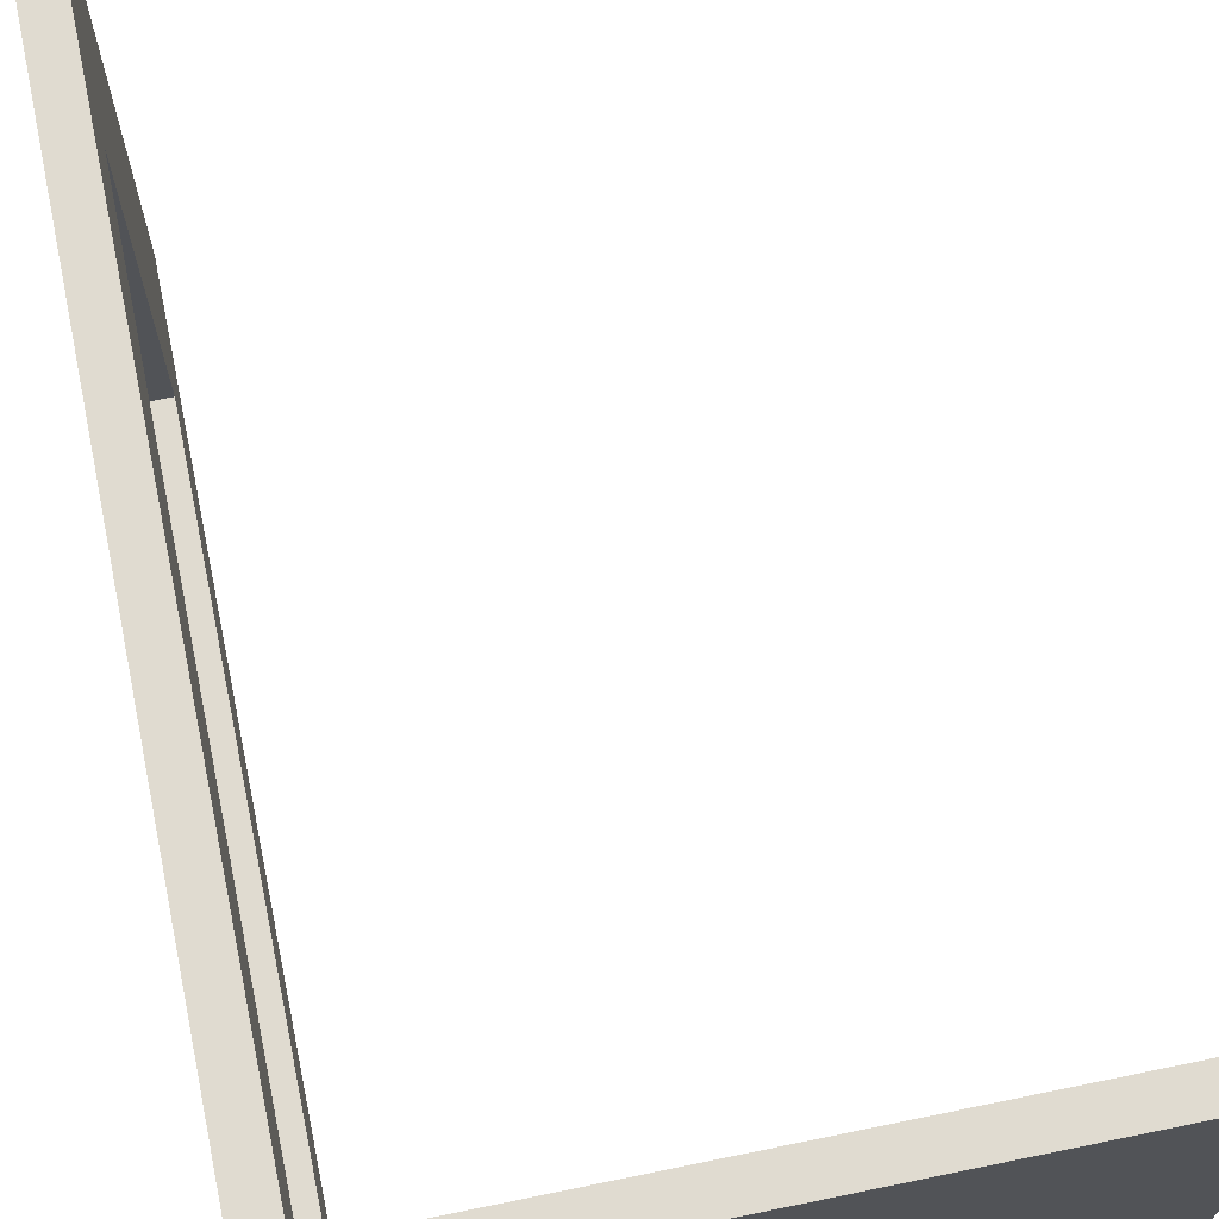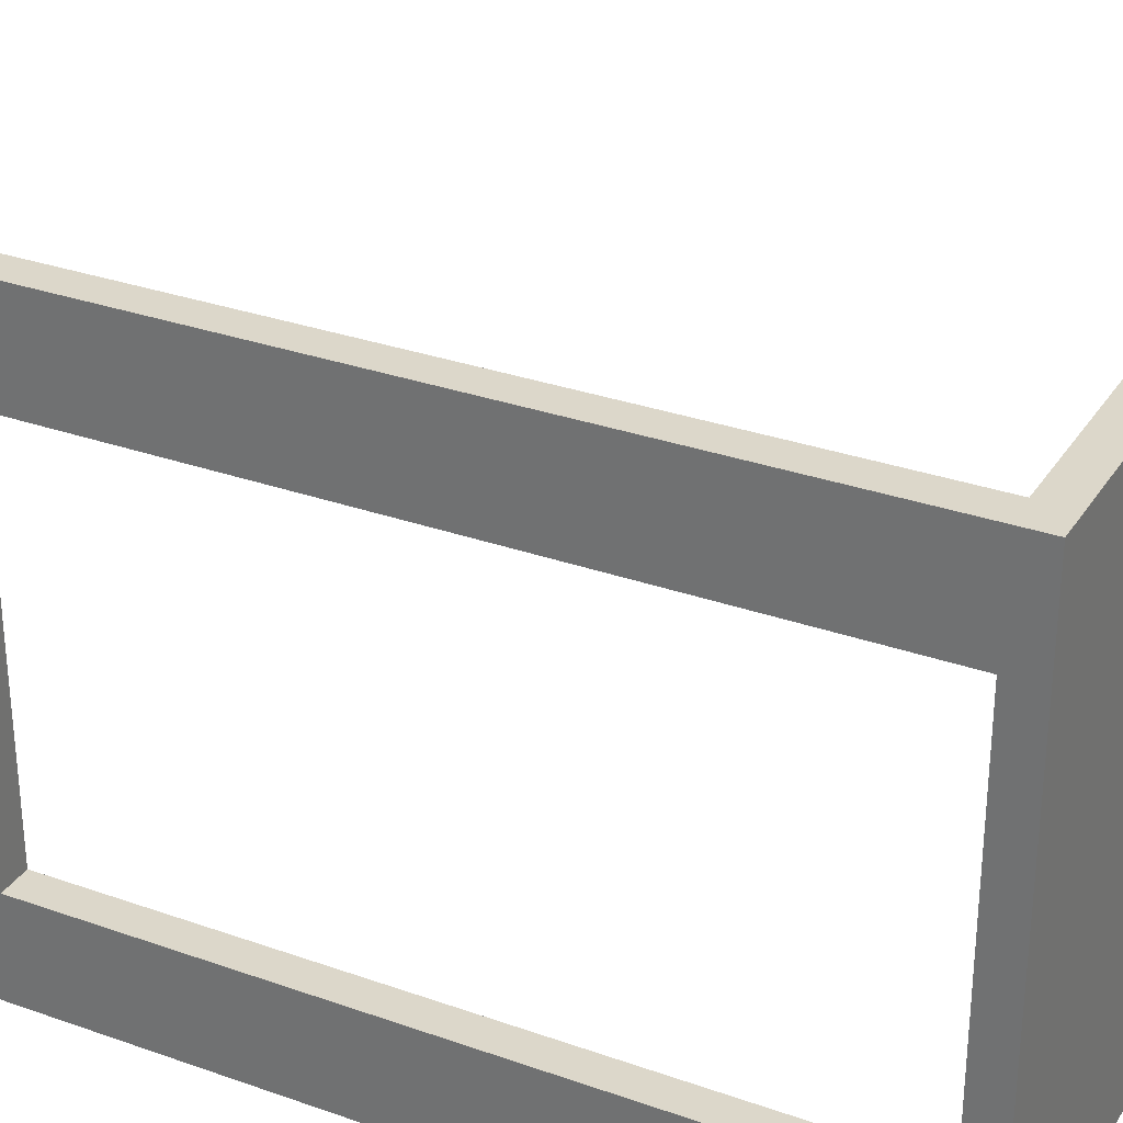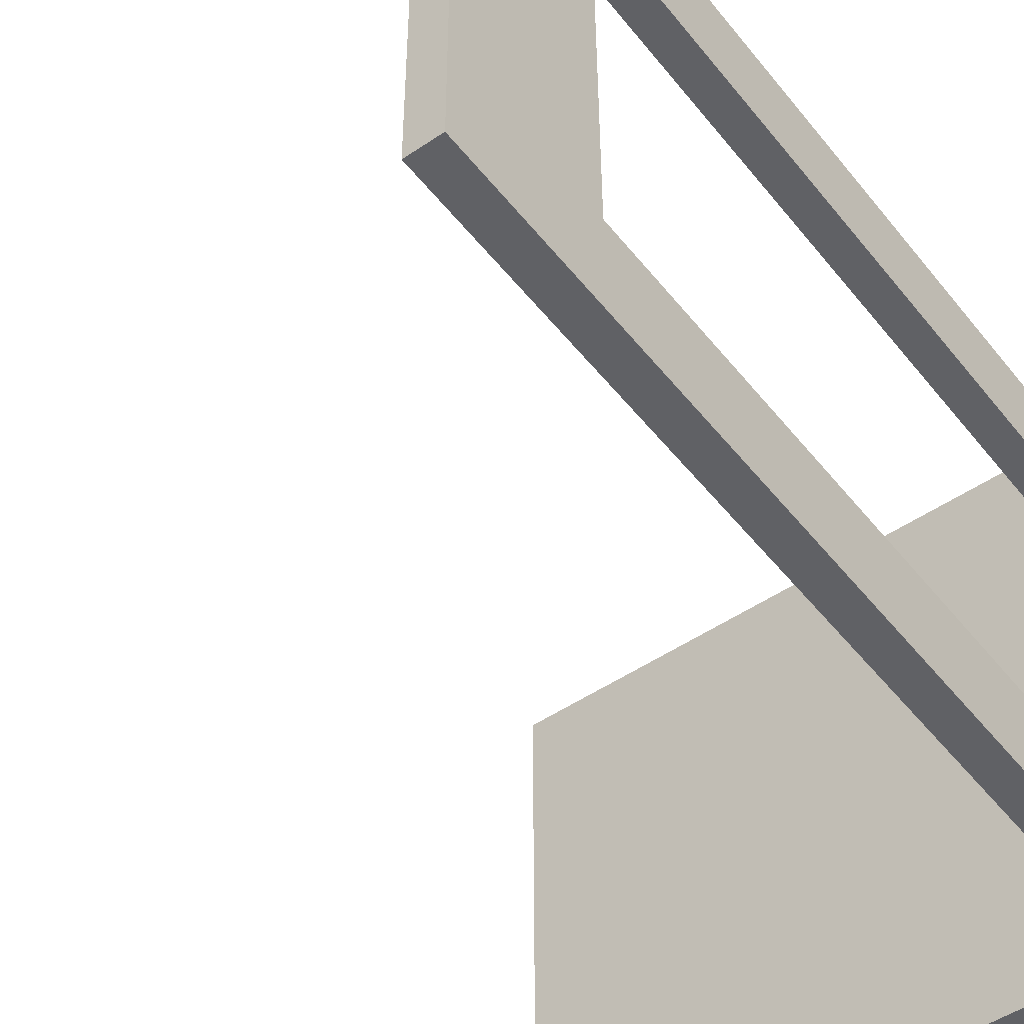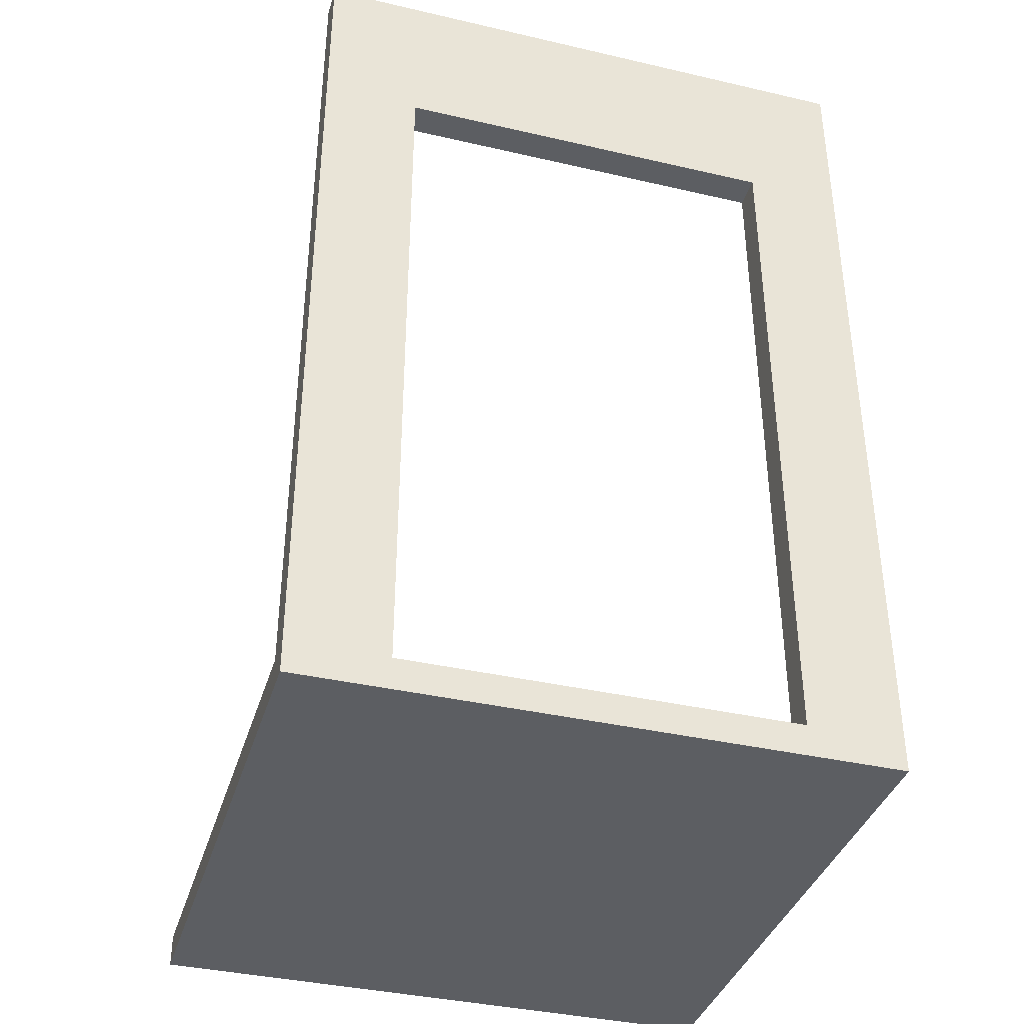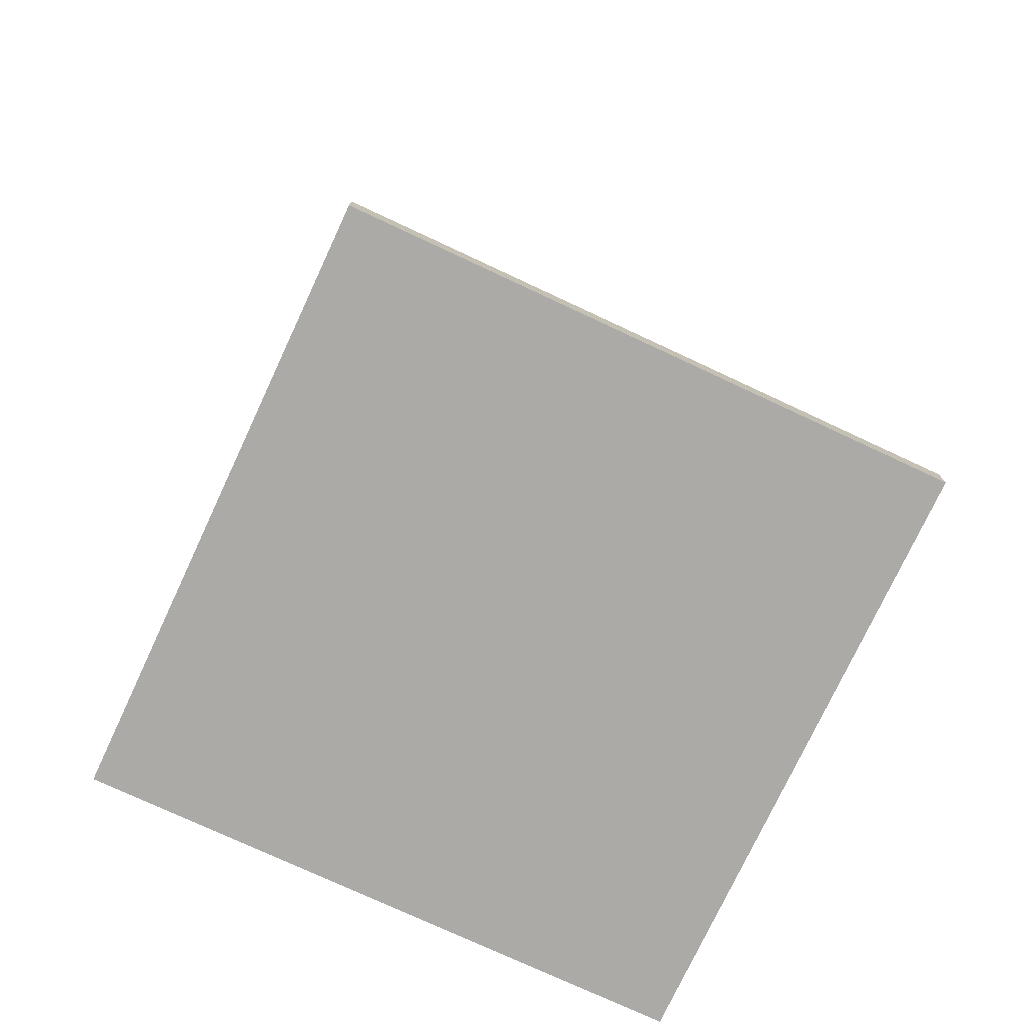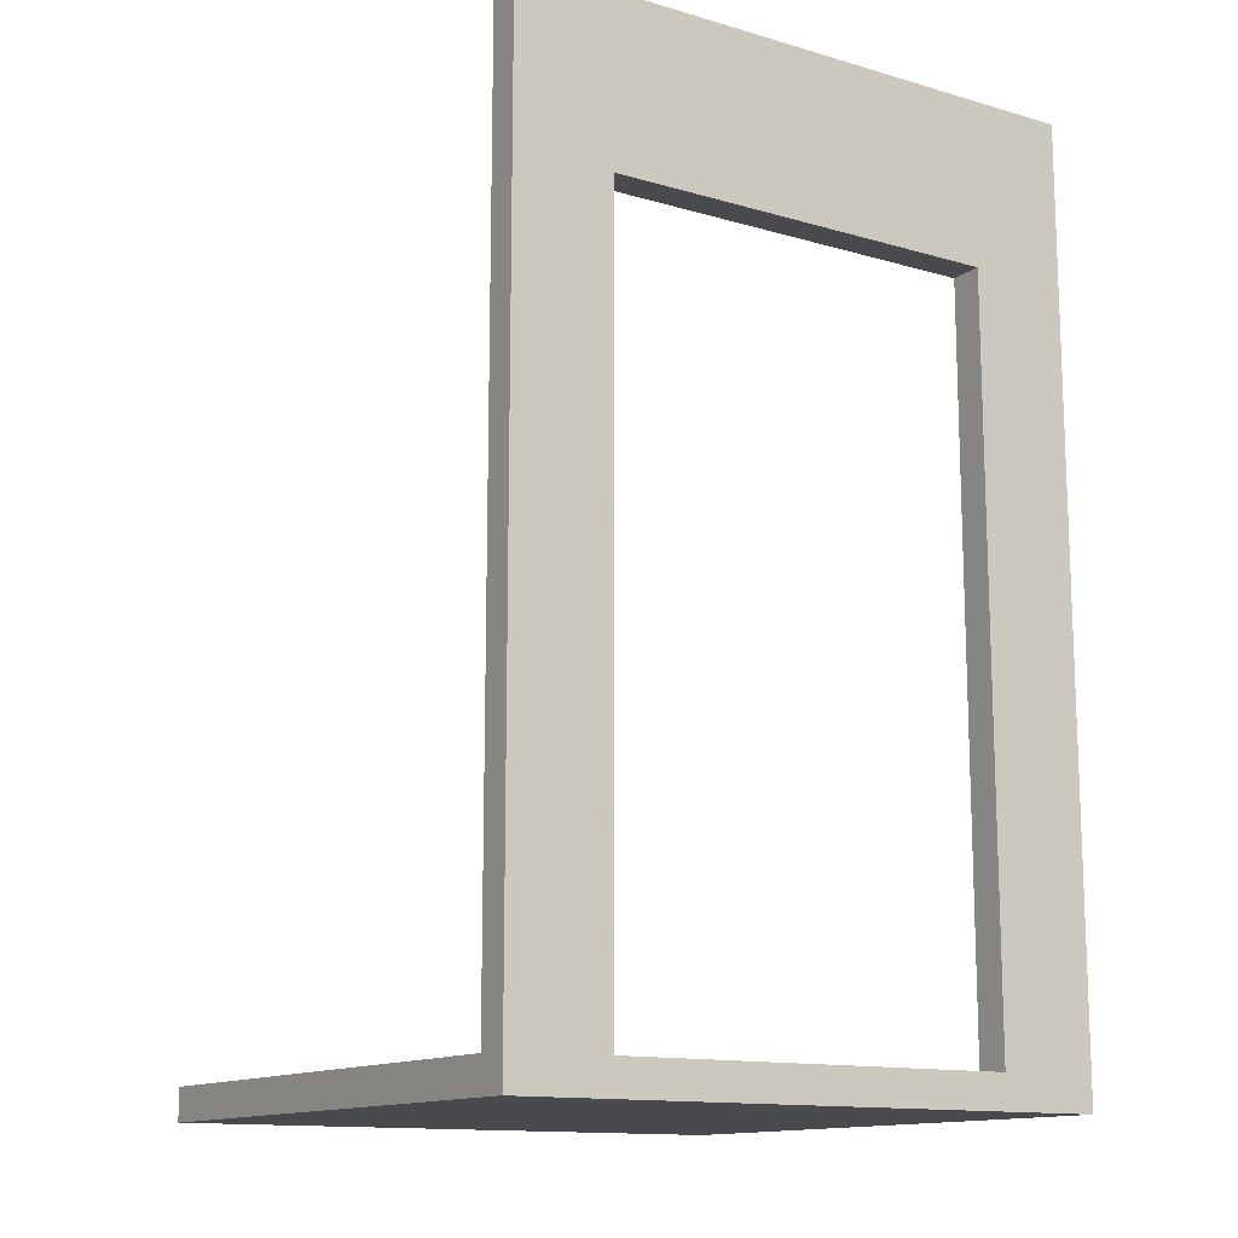
<metadata>
{"format":"obj","ext":"obj","renderer":"f3d","projection":"perspective","resolution":1024,"background":"white","views":[{"elev":70.0,"azim":168.4,"up":"+Y"},{"elev":30.7,"azim":117.0,"up":"+Y"},{"elev":-49.8,"azim":36.9,"up":"+Y"},{"elev":-37.9,"azim":73.6,"up":"+Z"},{"elev":-75.9,"azim":-115.0,"up":"+Z"},{"elev":-13.4,"azim":56.9,"up":"+Z"}]}
</metadata>
<code>
v 1.8 0.1 0
v 0 0 0
v 0.1 0.1 0
v 0 1.7 2.8
v 1.8 0 0.1
v 0.1 0.1 2.8
v 0 0.1 2.8
v 1.8 1.5 0
v 0.1 0.1 0.1
v 0.1 1.7 0
v 0.1 0.3 0.1
v 0 1.8 2.8
v 0 1.8 0
v 1.7 1.7 2.8
v 0 1.5 0.1
v 0 0.3 2.8
v 0 0.1 0.1
v 0.1 0 2.8
v 0 0.3 0.1
v 0 1.5 0
v 1.8 1.8 2.8
v 0.1 0 0
v 0.1 1.5 0.1
v 1.8 0.1 0.1
v 0 1.5 2.8
v 0 1.7 0
v 1.7 1.7 0.1
v 0.1 1.8 0.1
v 1.7 0.1 0.1
v 0 1.7 0.1
v 1.7 1.7 0
v 1.7 1.8 0
v 1.8 1.8 0
v 1.7 0 0.1
v 0.1 1.8 0
v 1.7 0 2.8
v 1.8 0 0
v 1.8 1.8 0.1
v 1.8 0.3 0
v 0.1 0.3 0
v 0 0 2.8
v 0.1 1.7 0.1
v 0.1 0 0.1
v 1.8 0.1 2.8
v 1.8 1.7 2.8
v 1.8 1.7 0.1
v 0 0.1 0
v 1.7 1.8 0.1
v 0 0.3 0
v 1.7 0.1 2.8
v 0.1 1.8 2.8
v 1.7 0 0
v 1.7 0.1 0
v 0.1 0.3 2.8
v 1.7 0.3 0
v 0.1 1.5 0
v 0 0 0.1
v 0 1.8 0.1
v 1.7 1.5 0
v 0.1 1.7 2.8
v 1.8 1.7 0
v 0.1 1.5 2.8
v 1.7 1.8 2.8
v 1.8 0 2.8
v 1.8 0.3 2.8
v 1.8 0.3 0.1
v 1.7 0.3 2.8
v 1.7 0.3 0.1
v 1.7 1.5 2.8
v 1.8 1.5 2.8
v 1.7 1.5 0.1
v 1.8 1.5 0.1
v 1.7 1.5 2.3
v 1.7 0.3 2.3
v 1.8 1.5 2.3
v 1.8 0.3 2.3
v 1.8 0.05 0.05
v 1.8 0.2 0.05
v 1.75 0.05 0
v 1.75 0.2 0
v 0.05 0.05 0
v 0 0.05 0.05
v 0.05 0 0.05
v 0.9 0.05 0
v 0.05 0.2 0
v 0.9 0.2 0
v 1.8 0.05 1.45
v 1.75 0 1.45
v 1.75 0 0.05
v 1.75 1.6 0
v 1.75 0.9 0
v 1.8 0.9 0.05
v 1.8 1.6 0.05
v 0.05 0.2 0.1
v 0.9 0.2 0.1
v 0.05 0.05 0.1
v 0.9 0.05 0.1
v 0.05 1.75 0
v 0.05 1.6 0
v 0.9 1.75 0
v 0.9 1.6 0
v 0.05 0.9 0.1
v 0.9 0.9 0.1
v 0 1.75 0.05
v 0.05 1.8 0.05
v 1.75 1.75 2.8
v 1.7 1.75 1.45
v 1.7 1.58 1.62
v 1.75 1.6 2.8
v 0 0.9 0.05
v 0 1.6 0.05
v 0.05 1.6 0.1
v 0 0.2 0.05
v 0.05 0.9 0
v 1.8 1.75 1.45
v 1.75 1.8 1.45
v 0.9 0 0.05
v 0.9 1.6 0.1
v 1.8 0.22 1.62
v 0.9 1.75 0.1
v 0.05 1.75 0.1
v 0.9 1.8 0.05
v 1.7 0.05 1.45
v 1.7 0.22 1.62
v 1.75 1.75 0
v 1.75 1.8 0.05
v 1.8 1.75 0.05
v 1.75 0.05 2.8
v 0.9 0.9 0
v 1.75 0.2 2.8
v 1.8 1.58 1.62
v 1.75 0.9 2.8
v 1.8 0.9 2.55
v 1.75 0.9 0.1
v 1.75 0.3 1.2
v 1.7 0.9 2.55
v 1.75 1.5 1.2
v 1.75 0.9 2.3
f 77 37 1
f 77 1 24
f 77 24 5
f 77 5 37
f 78 24 1
f 78 1 39
f 78 39 66
f 78 66 24
f 79 1 37
f 79 37 52
f 79 52 53
f 79 53 1
f 80 39 1
f 80 1 53
f 80 53 55
f 80 55 39
f 81 47 2
f 81 2 22
f 81 22 3
f 81 3 47
f 82 57 2
f 82 2 47
f 82 47 17
f 82 17 57
f 83 2 22
f 83 22 43
f 83 43 57
f 83 57 2
f 84 3 22
f 84 22 52
f 84 52 53
f 84 53 3
f 85 40 3
f 85 3 47
f 85 47 49
f 85 49 40
f 86 40 3
f 86 3 53
f 86 53 55
f 86 55 40
f 87 5 24
f 87 24 44
f 87 44 64
f 87 64 5
f 88 5 34
f 88 34 36
f 88 36 64
f 88 64 5
f 89 34 5
f 89 5 37
f 89 37 52
f 89 52 34
f 90 61 8
f 90 8 59
f 90 59 31
f 90 31 61
f 91 8 39
f 91 39 55
f 91 55 59
f 91 59 8
f 92 8 39
f 92 39 66
f 92 66 72
f 92 72 8
f 93 72 8
f 93 8 61
f 93 61 46
f 93 46 72
f 94 11 9
f 94 9 17
f 94 17 19
f 94 19 11
f 95 11 9
f 95 9 29
f 95 29 68
f 95 68 11
f 96 17 9
f 96 9 43
f 96 43 57
f 96 57 17
f 97 9 29
f 97 29 34
f 97 34 43
f 97 43 9
f 98 35 10
f 98 10 26
f 98 26 13
f 98 13 35
f 99 56 10
f 99 10 26
f 99 26 20
f 99 20 56
f 100 10 31
f 100 31 32
f 100 32 35
f 100 35 10
f 101 31 10
f 101 10 56
f 101 56 59
f 101 59 31
f 102 23 11
f 102 11 19
f 102 19 15
f 102 15 23
f 103 23 11
f 103 11 68
f 103 68 71
f 103 71 23
f 104 13 26
f 104 26 30
f 104 30 58
f 104 58 13
f 105 58 13
f 105 13 35
f 105 35 28
f 105 28 58
f 106 63 14
f 106 14 45
f 106 45 21
f 106 21 63
f 107 14 27
f 107 27 48
f 107 48 63
f 107 63 14
f 108 71 27
f 108 27 14
f 108 14 69
f 108 69 73
f 108 73 71
f 109 45 14
f 109 14 69
f 109 69 70
f 109 70 45
f 110 19 15
f 110 15 20
f 110 20 49
f 110 49 19
f 111 15 20
f 111 20 26
f 111 26 30
f 111 30 15
f 112 23 15
f 112 15 30
f 112 30 42
f 112 42 23
f 113 19 17
f 113 17 47
f 113 47 49
f 113 49 19
f 114 40 56
f 114 56 20
f 114 20 49
f 114 49 40
f 115 38 21
f 115 21 45
f 115 45 46
f 115 46 38
f 116 21 38
f 116 38 48
f 116 48 63
f 116 63 21
f 117 52 22
f 117 22 43
f 117 43 34
f 117 34 52
f 118 71 23
f 118 23 42
f 118 42 27
f 118 27 71
f 119 76 66
f 119 66 24
f 119 24 44
f 119 44 65
f 119 65 76
f 120 48 27
f 120 27 42
f 120 42 28
f 120 28 48
f 121 58 28
f 121 28 42
f 121 42 30
f 121 30 58
f 122 48 28
f 122 28 35
f 122 35 32
f 122 32 48
f 123 29 34
f 123 34 36
f 123 36 50
f 123 50 29
f 124 74 68
f 124 68 29
f 124 29 50
f 124 50 67
f 124 67 74
f 125 31 32
f 125 32 33
f 125 33 61
f 125 61 31
f 126 32 33
f 126 33 38
f 126 38 48
f 126 48 32
f 127 33 38
f 127 38 46
f 127 46 61
f 127 61 33
f 128 64 36
f 128 36 50
f 128 50 44
f 128 44 64
f 129 59 55
f 129 55 40
f 129 40 56
f 129 56 59
f 130 50 44
f 130 44 65
f 130 65 67
f 130 67 50
f 131 72 46
f 131 46 45
f 131 45 70
f 131 70 75
f 131 75 72
f 132 65 67
f 132 67 69
f 132 69 70
f 132 70 65
f 133 65 70
f 133 70 75
f 133 75 76
f 133 76 65
f 134 66 68
f 134 68 71
f 134 71 72
f 134 72 66
f 135 66 68
f 135 68 74
f 135 74 76
f 135 76 66
f 136 67 69
f 136 69 73
f 136 73 74
f 136 74 67
f 137 75 72
f 137 72 71
f 137 71 73
f 137 73 75
f 138 74 73
f 138 73 75
f 138 75 76
f 138 76 74

</code>
